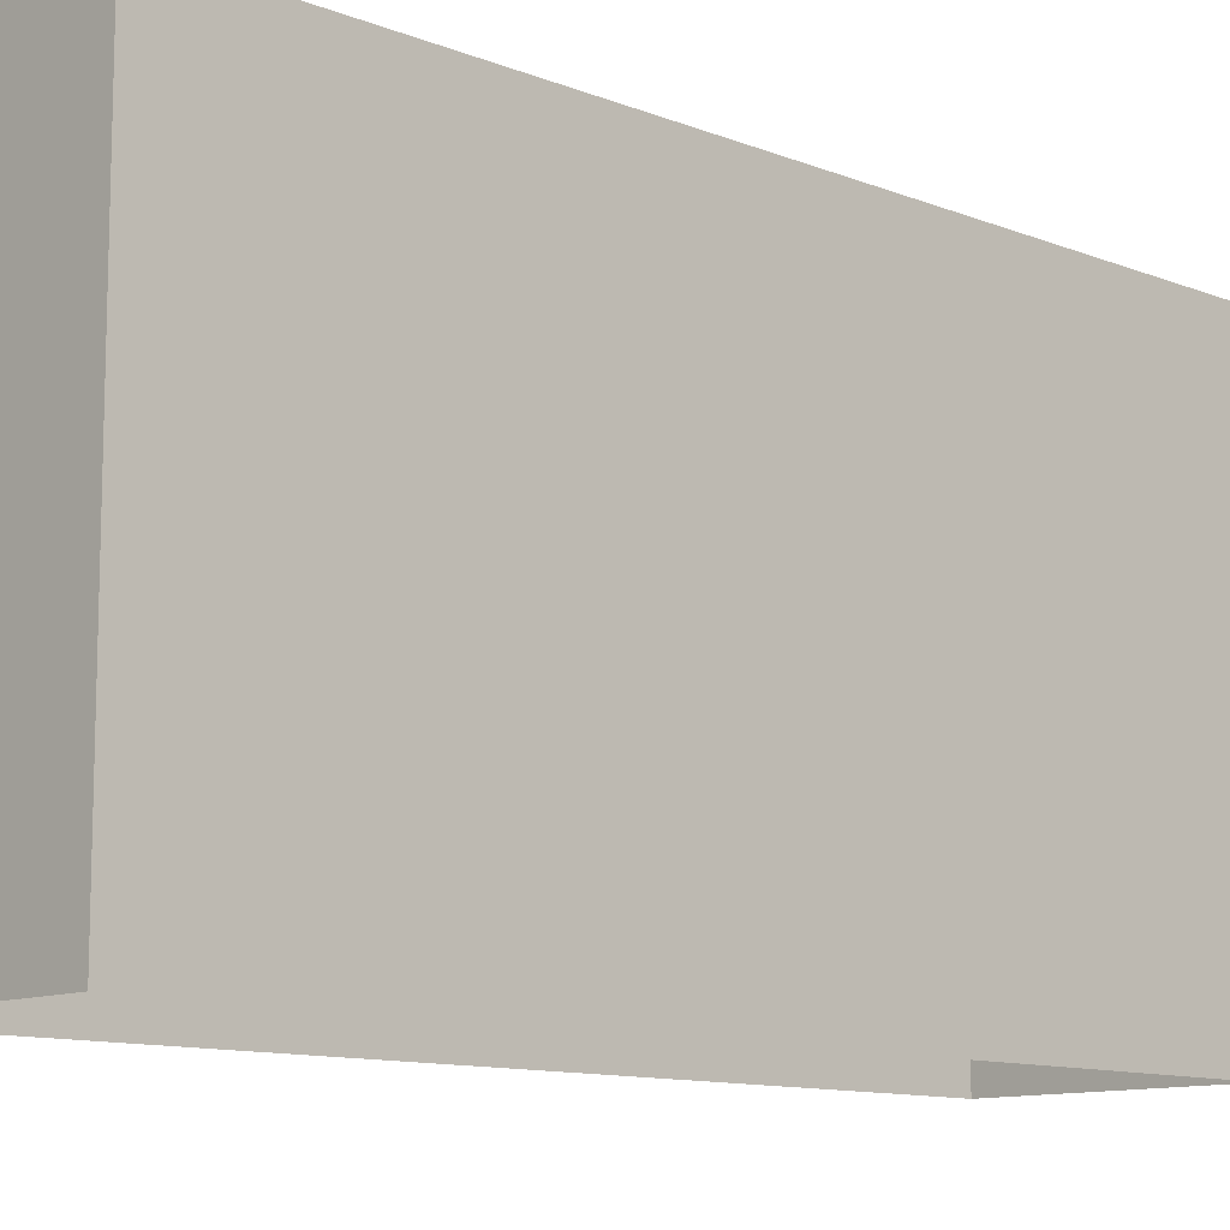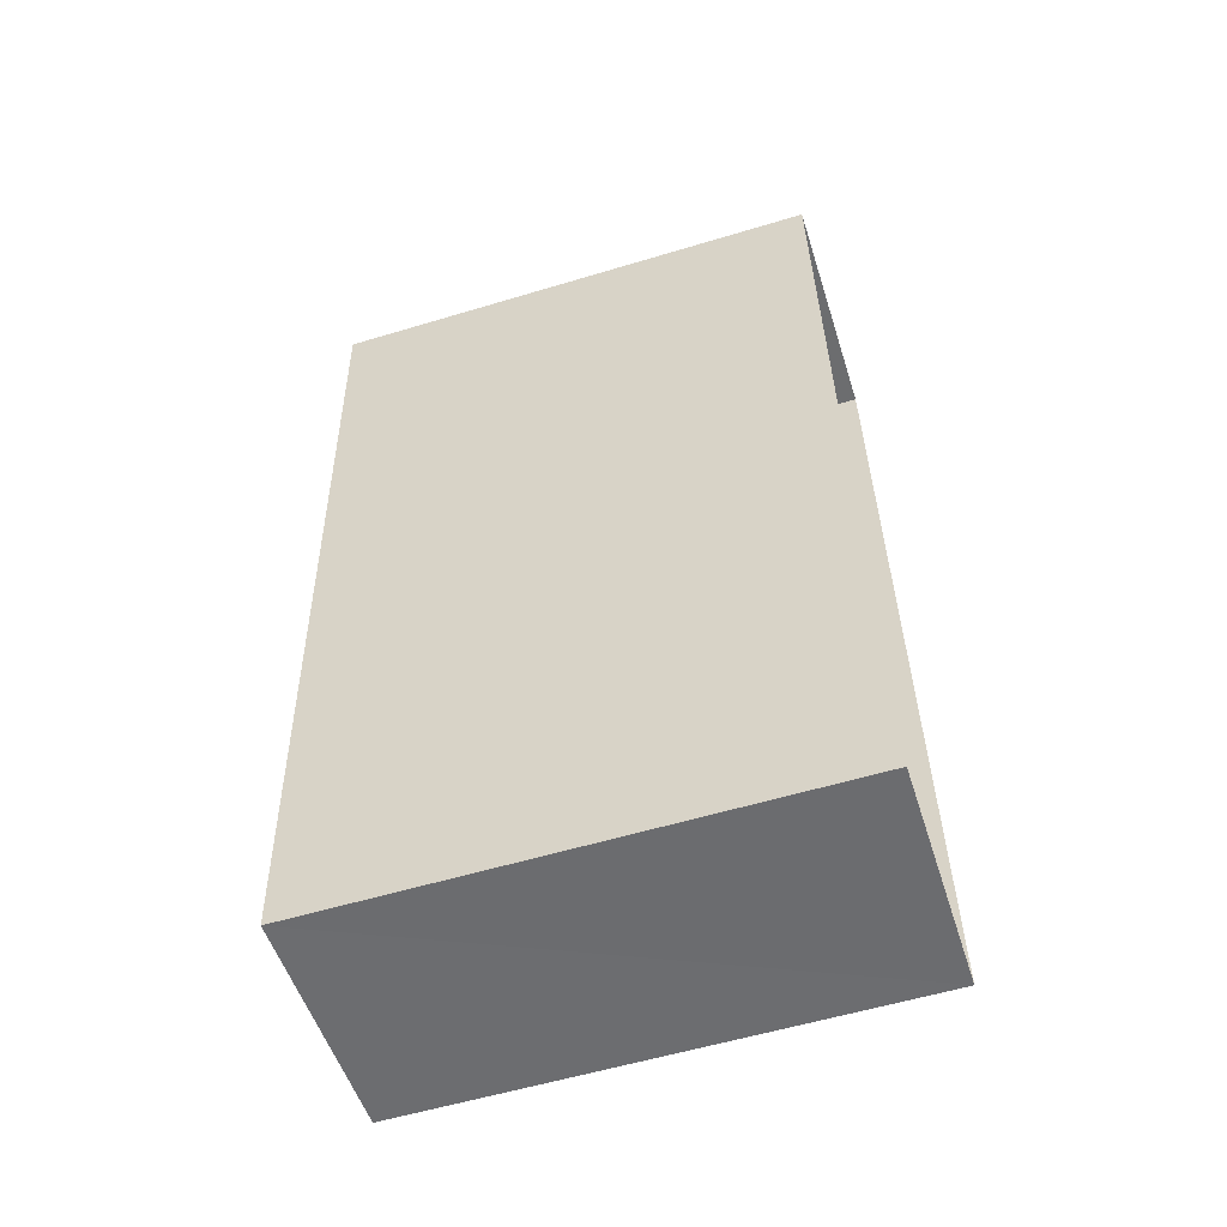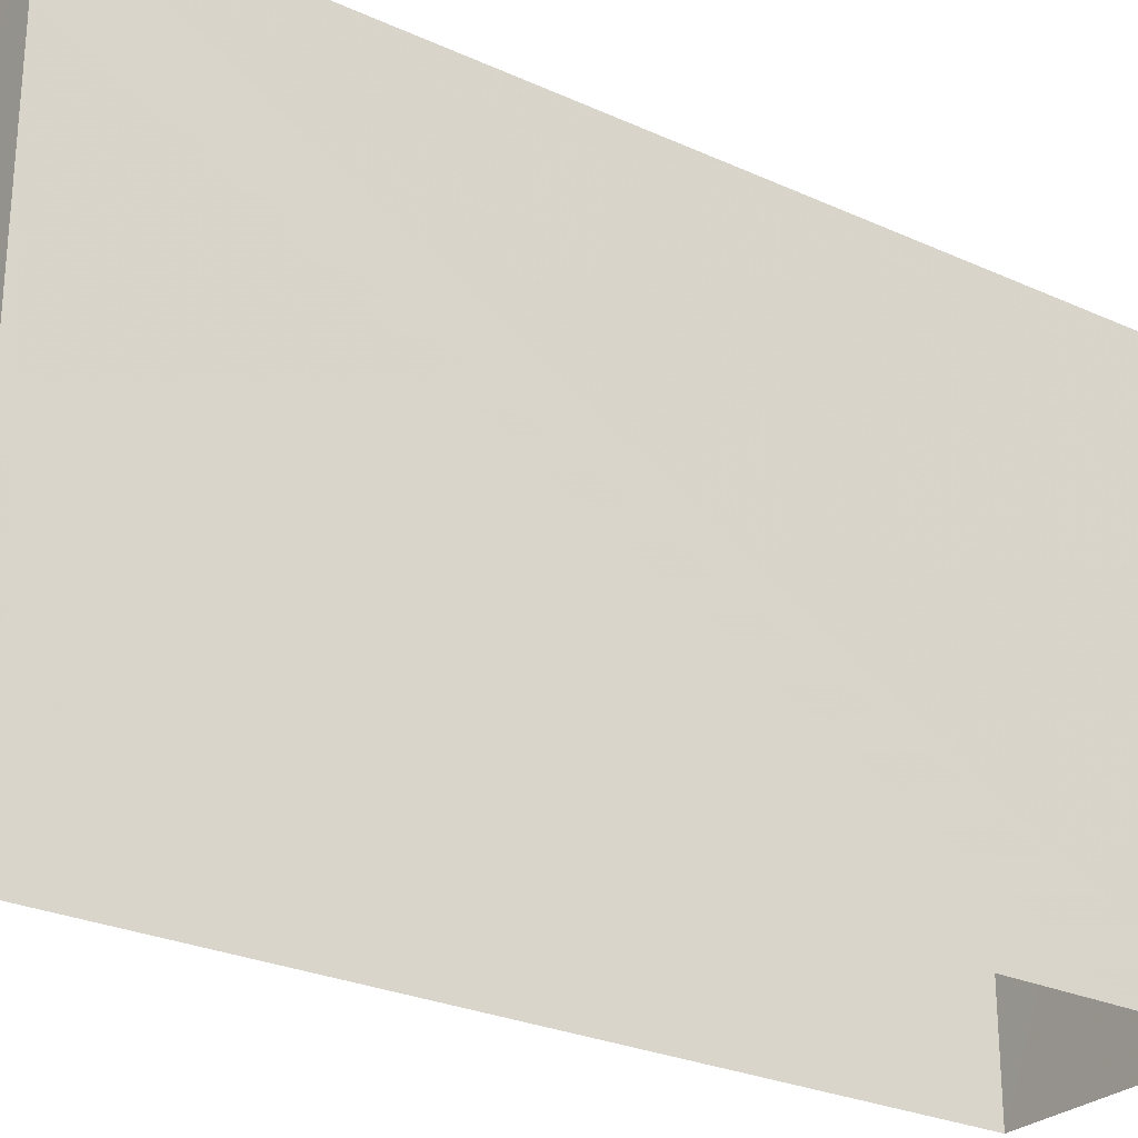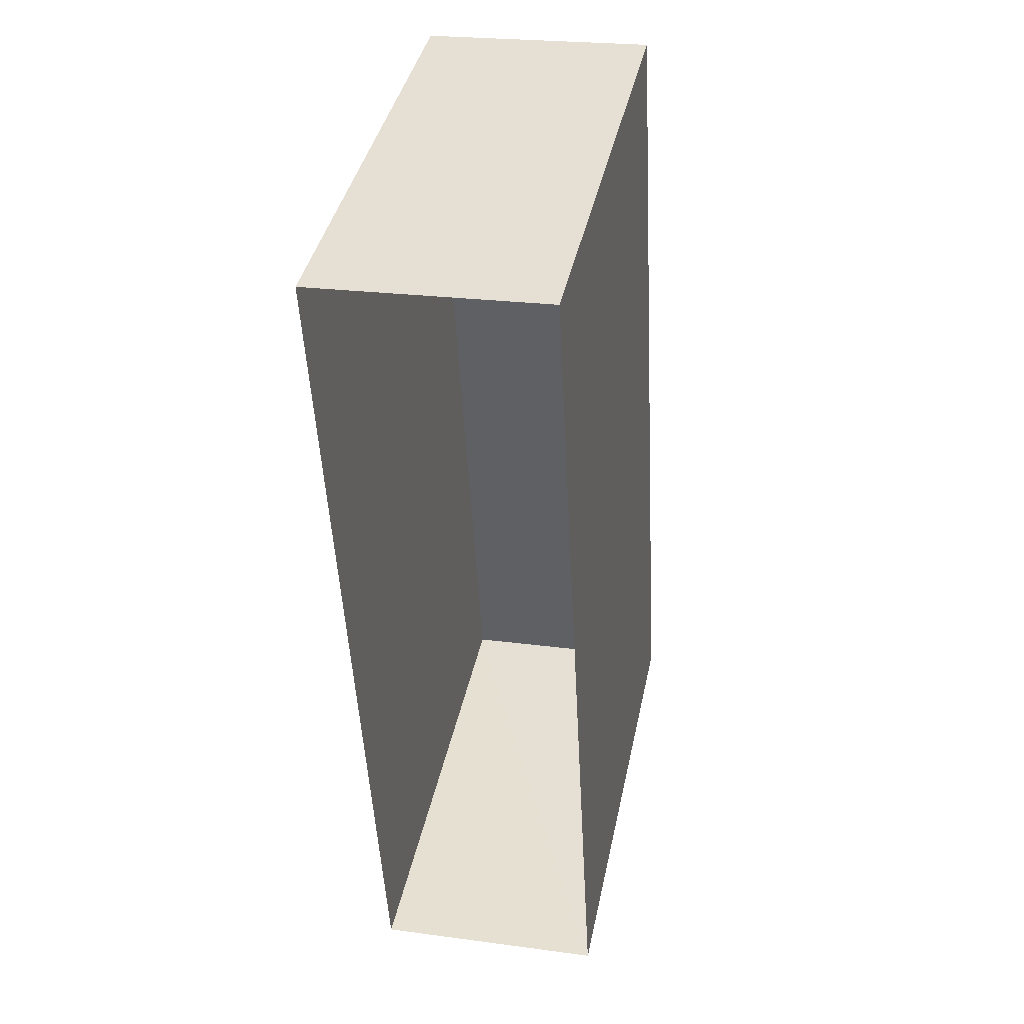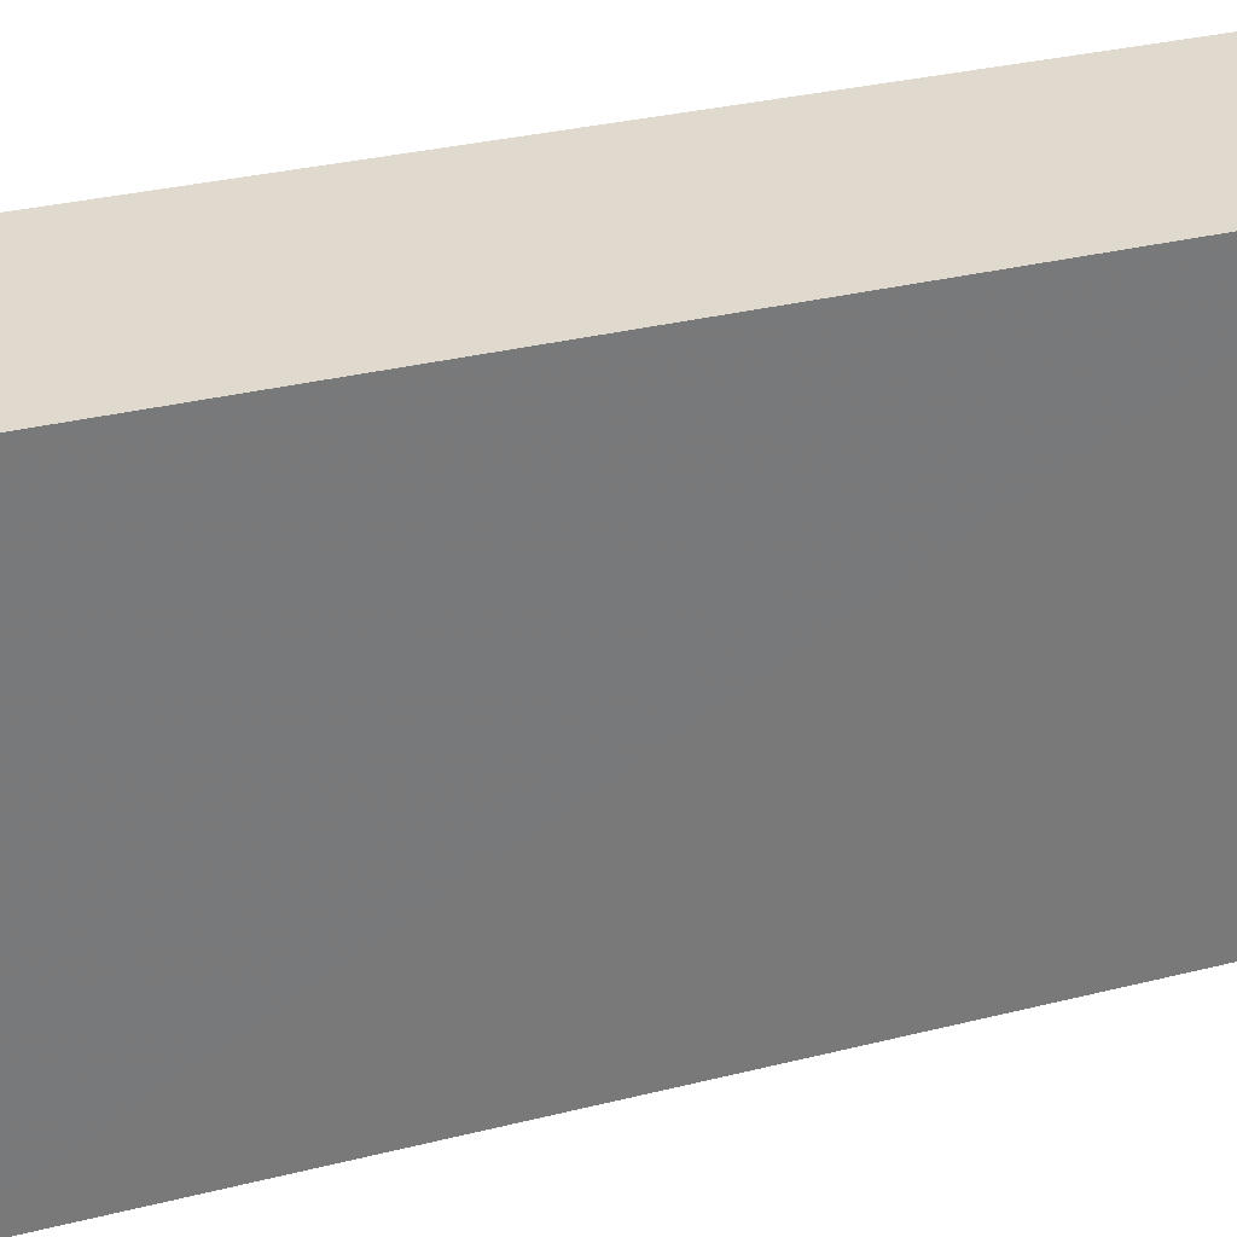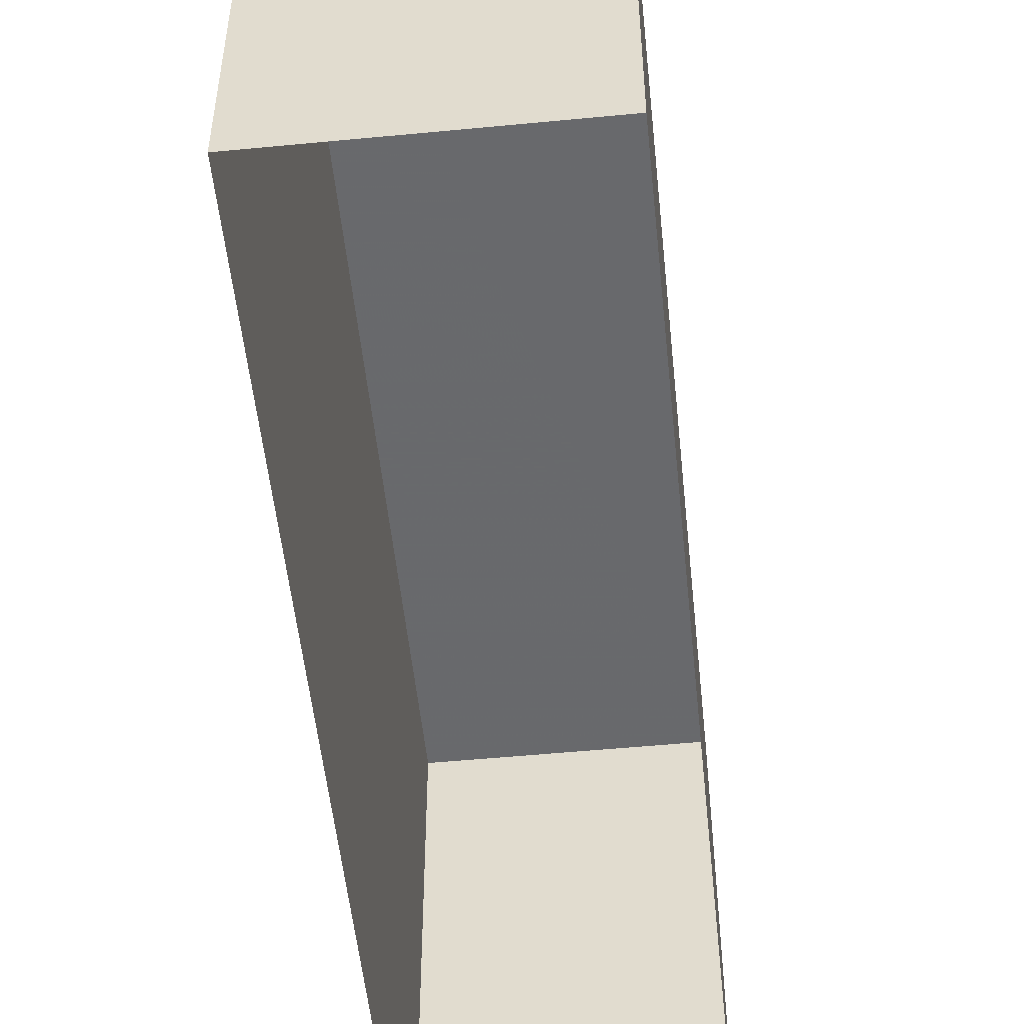
<metadata>
{"format":"obj","ext":"obj","renderer":"f3d","projection":"perspective","resolution":1024,"background":"white","views":[{"elev":-11.1,"azim":-137.3,"up":"+Z"},{"elev":-56.7,"azim":107.5,"up":"+Y"},{"elev":-26.8,"azim":51.5,"up":"+Z"},{"elev":40.0,"azim":-168.3,"up":"+Y"},{"elev":32.7,"azim":-112.1,"up":"+Z"},{"elev":-52.9,"azim":2.8,"up":"+Z"}]}
</metadata>
<code>
v -5972 -3.692e+04 1.042
v -5970 -3.691e+04 1.043
v -5970 -3.692e+04 1.041
v -5972 -3.691e+04 1.043
v -5970 -3.691e+04 4.645
v -5972 -3.692e+04 4.643
v -5970 -3.692e+04 4.643
v -5972 -3.691e+04 4.645
f 1 2 3
f 1 4 2
f 5 6 7
f 5 8 6
f 7 1 3
f 7 6 1
f 6 4 1
f 6 8 4
f 5 2 4
f 8 5 4
f 7 3 2
f 5 7 2

</code>
